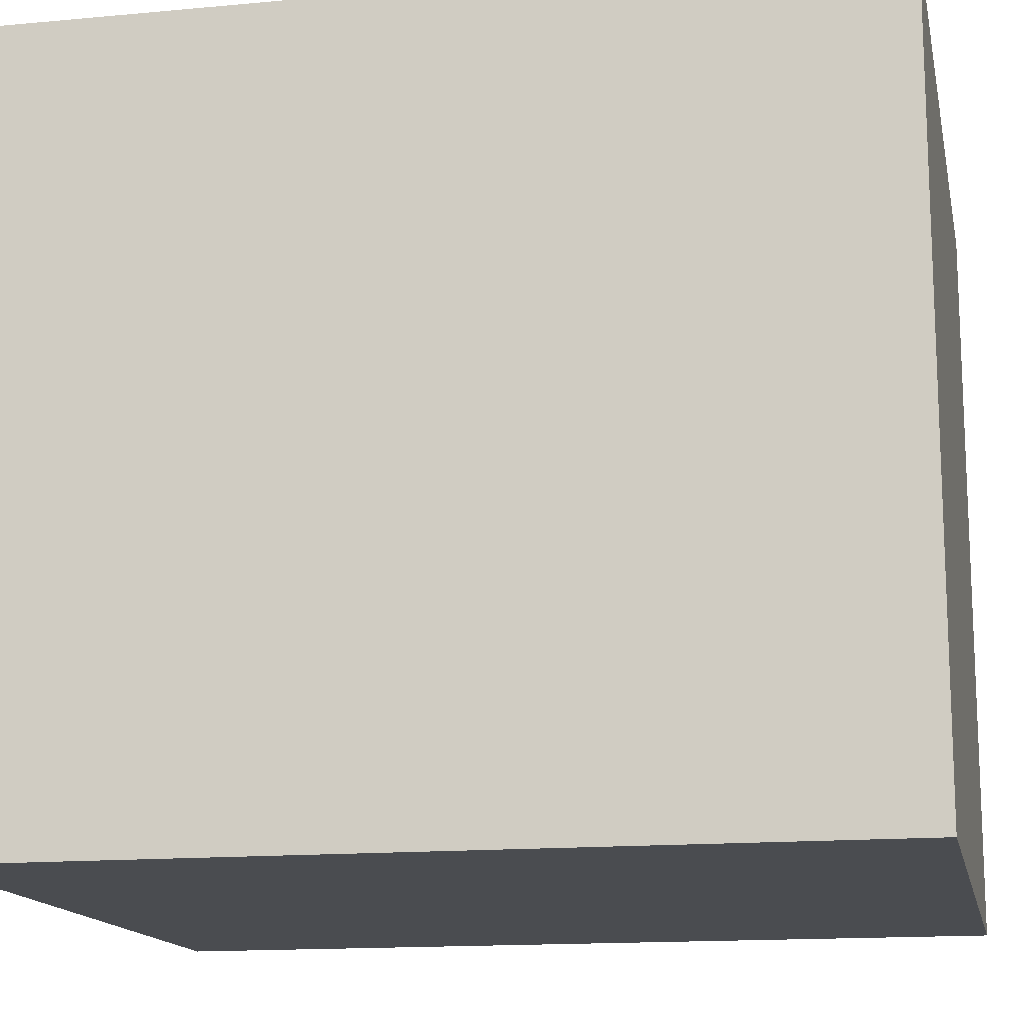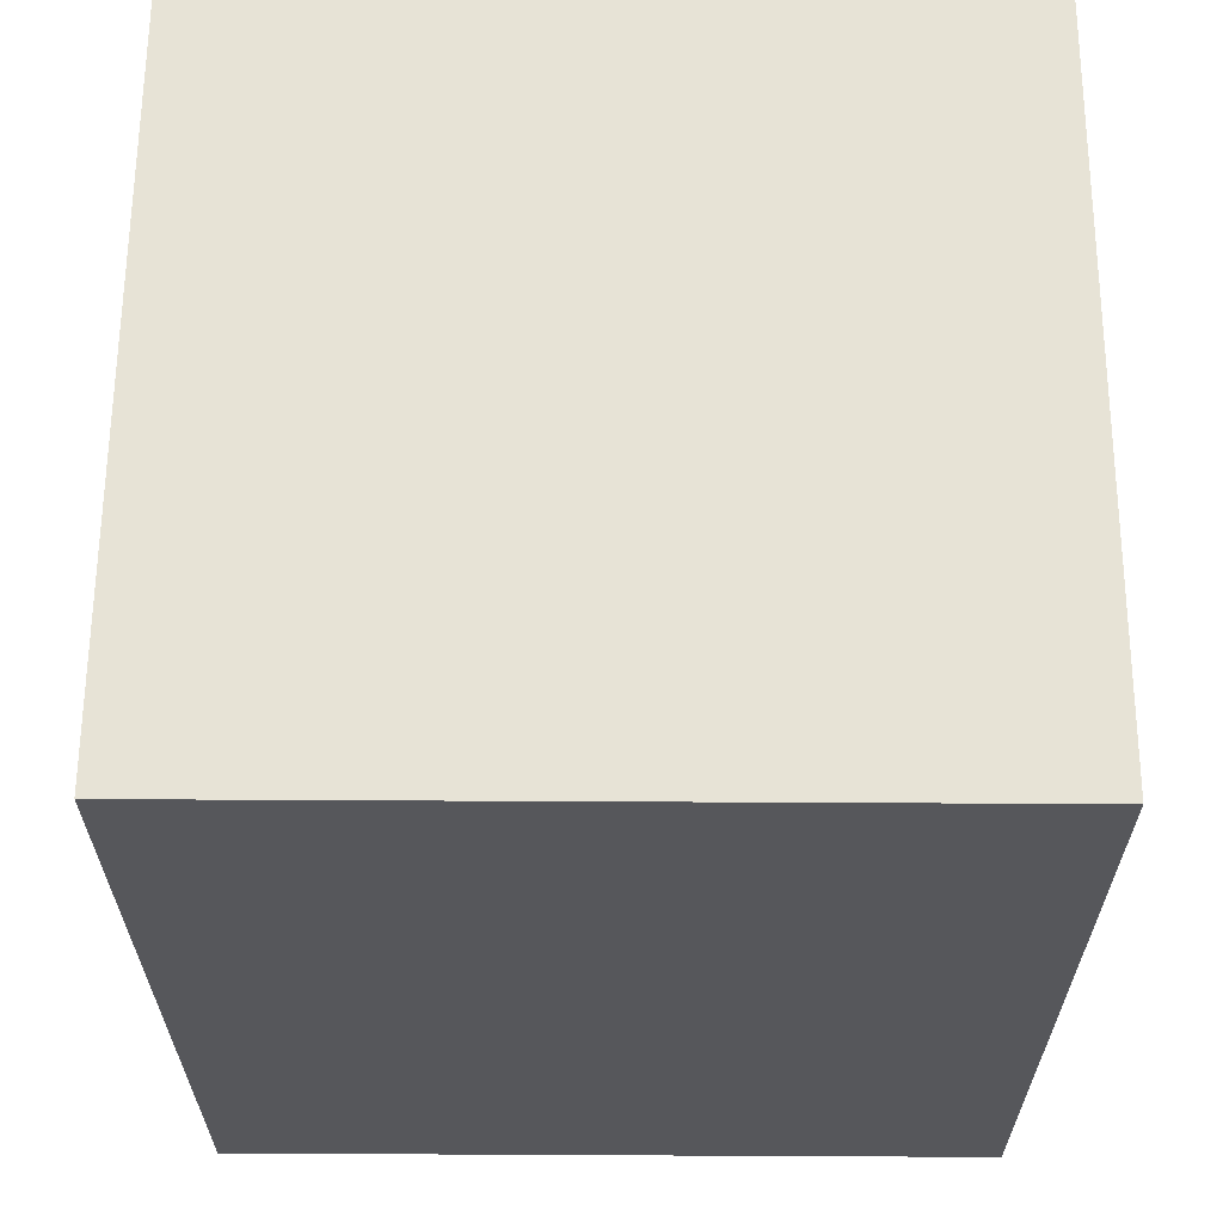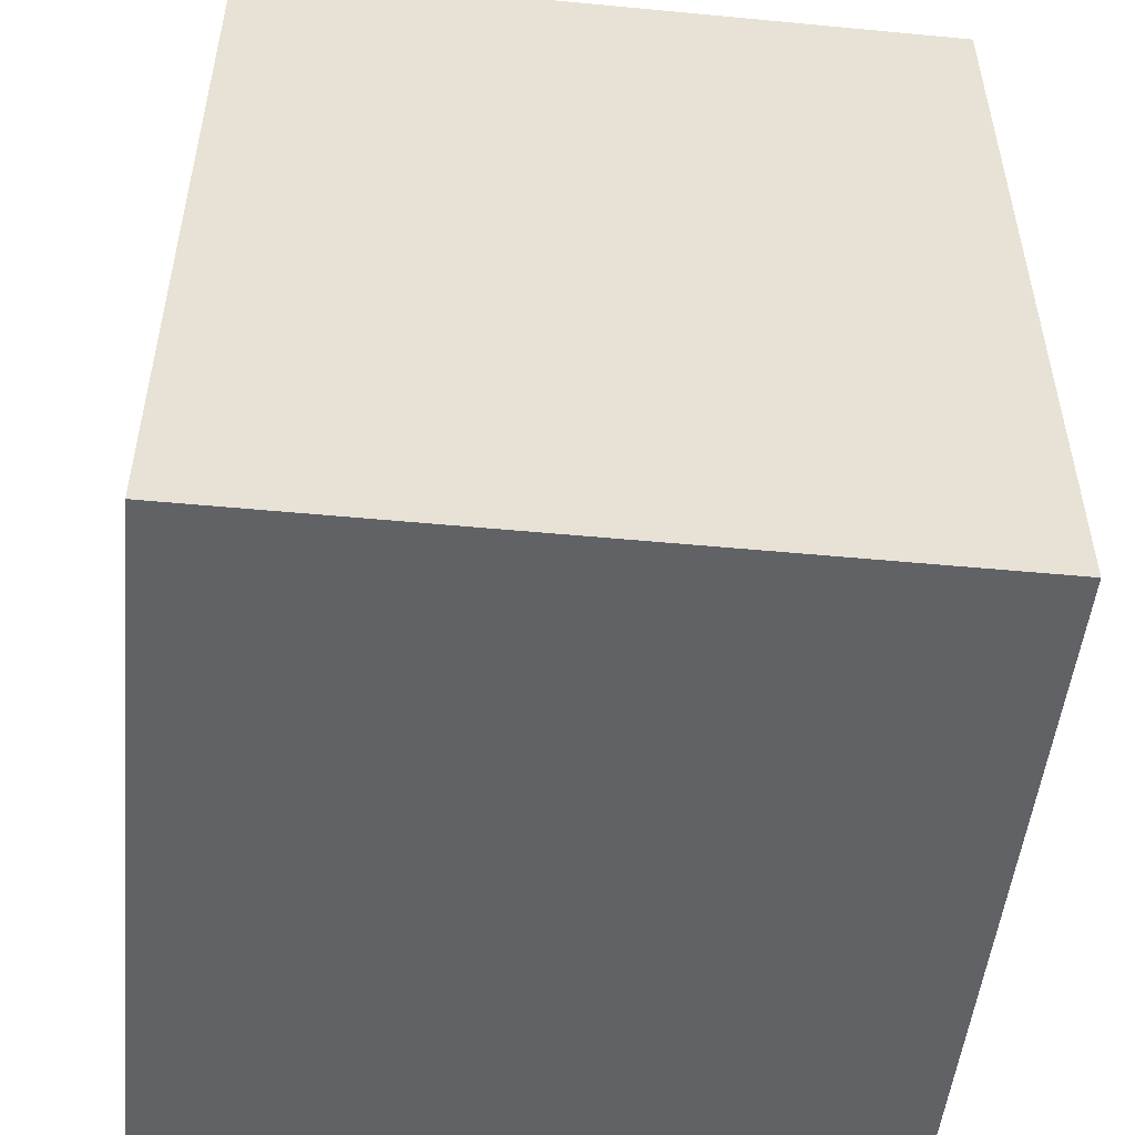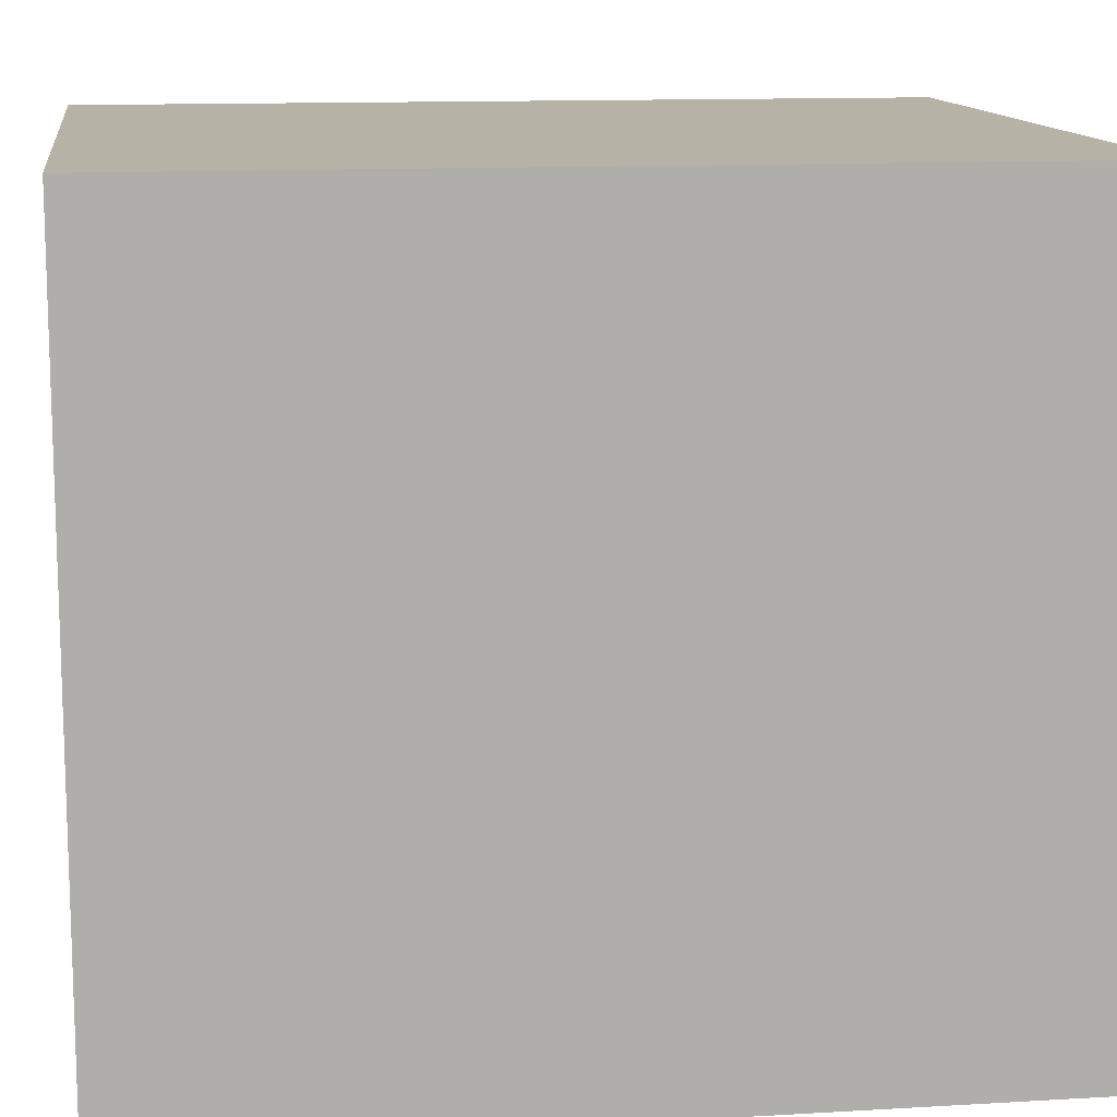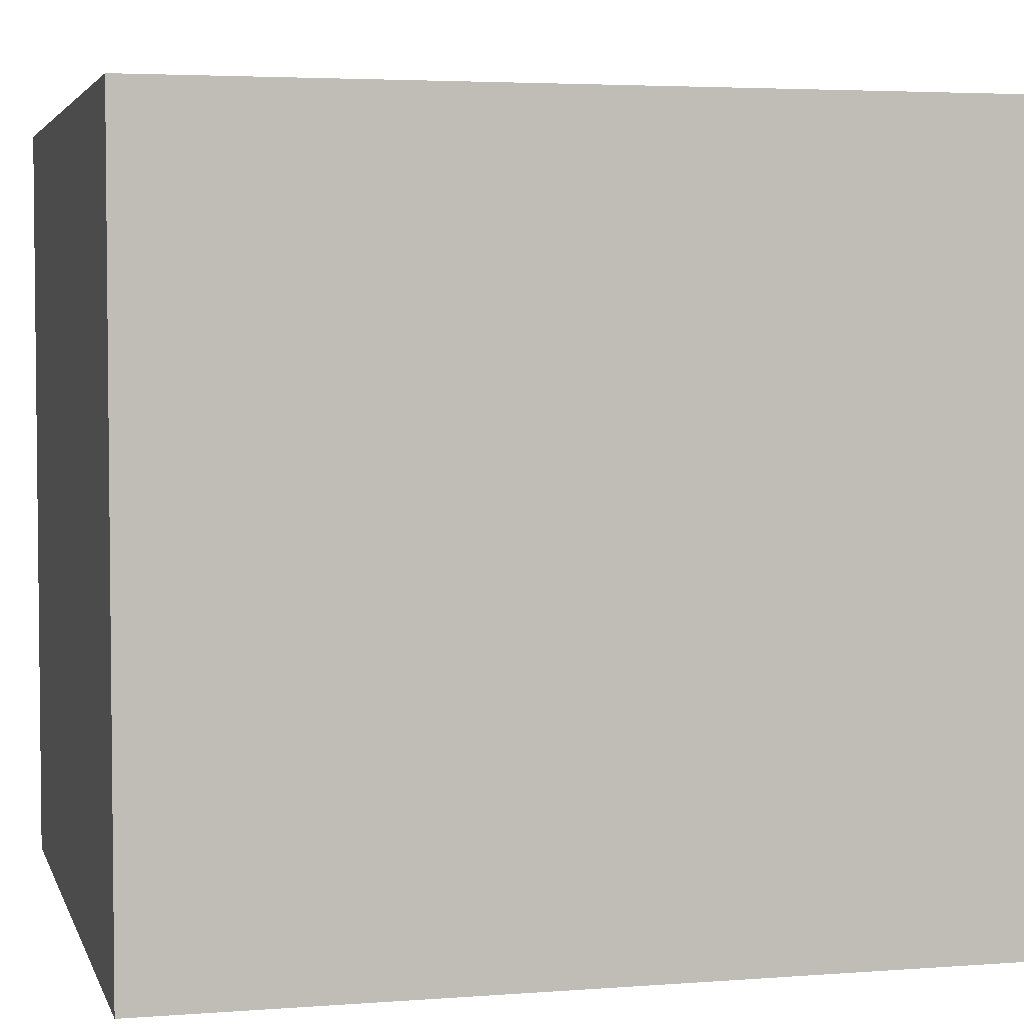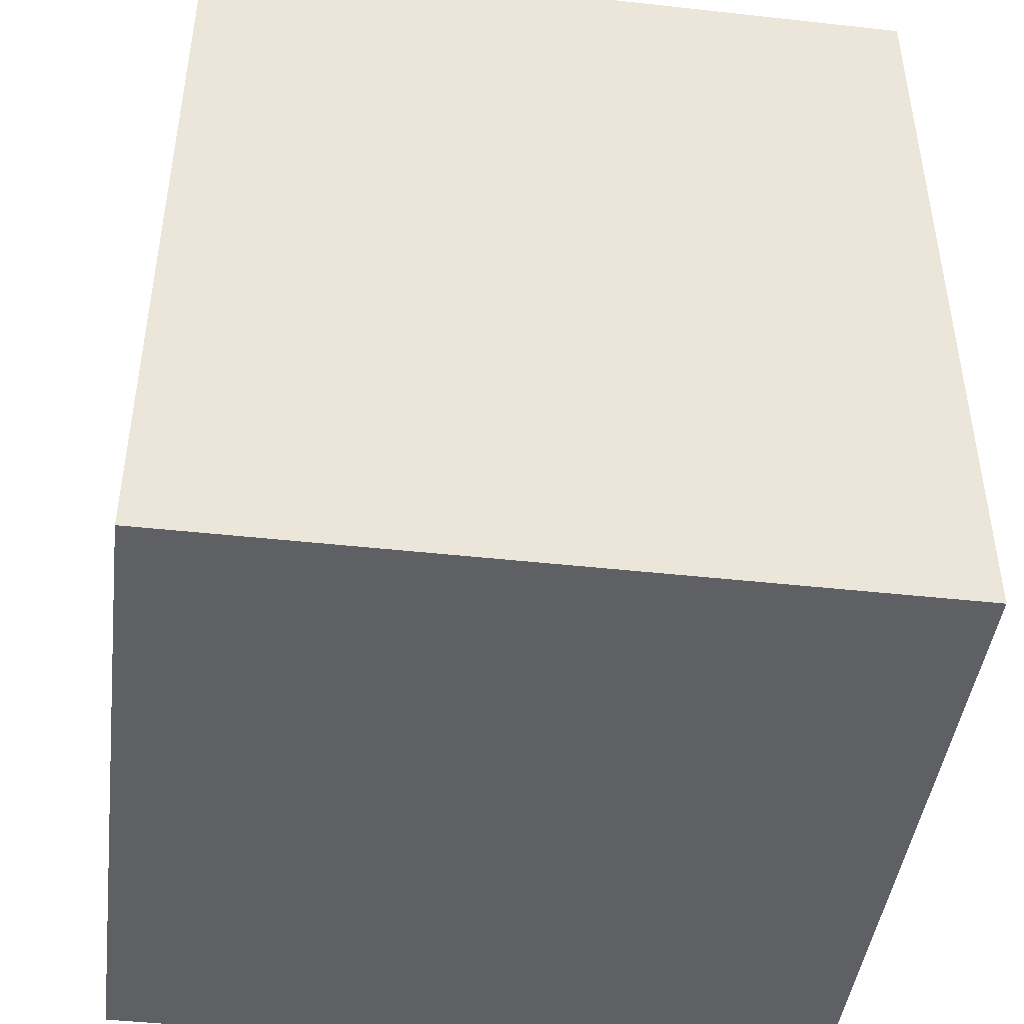
<metadata>
{"format":"obj","ext":"obj","renderer":"f3d","projection":"perspective","resolution":1024,"background":"white","views":[{"elev":-14.8,"azim":101.4,"up":"+Y"},{"elev":62.7,"azim":90.3,"up":"+Z"},{"elev":-50.7,"azim":-5.9,"up":"+Z"},{"elev":12.5,"azim":82.2,"up":"+Y"},{"elev":3.9,"azim":-104.3,"up":"+Y"},{"elev":-44.6,"azim":82.7,"up":"+Z"}]}
</metadata>
<code>
o Cube_Cube.000
v -0.7521 -0.7668 0.8625
v -0.7521 0.7668 0.8625
v -0.7521 0.7668 -0.8625
v -0.7521 -0.7668 -0.8625
v 0.7521 0.7668 -0.8625
v 0.7521 -0.7668 -0.8625
v 0.7521 0.7668 0.8625
v 0.7521 -0.7668 0.8625
f 1 2 3 4
f 4 3 5 6
f 6 5 7 8
f 8 7 2 1
f 4 6 8 1
f 5 3 2 7
o Cube_Cube.001
v -0.7521 -0.7668 0.8625
v -0.7521 0.7668 0.8625
v -0.7521 0.7668 -0.8625
v -0.7521 -0.7668 -0.8625
v 0.7521 0.7668 -0.8625
v 0.7521 -0.7668 -0.8625
v 0.7521 0.7668 0.8625
v 0.7521 -0.7668 0.8625
f 9 10 11 12
f 12 11 13 14
f 14 13 15 16
f 16 15 10 9
f 12 14 16 9
f 13 11 10 15

</code>
